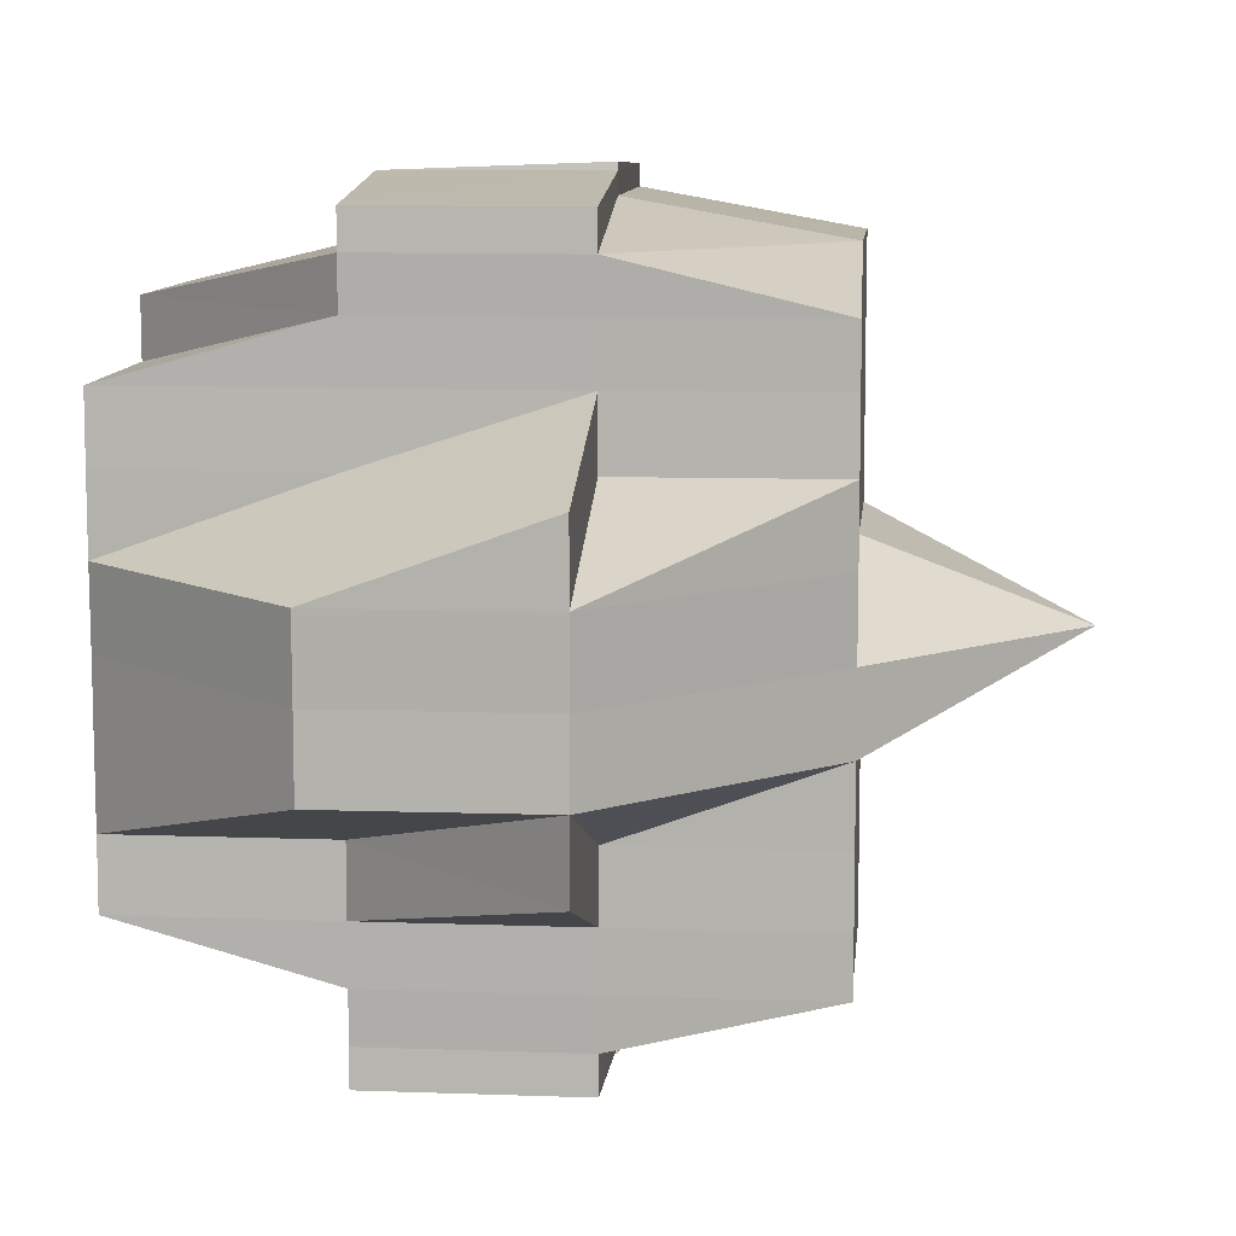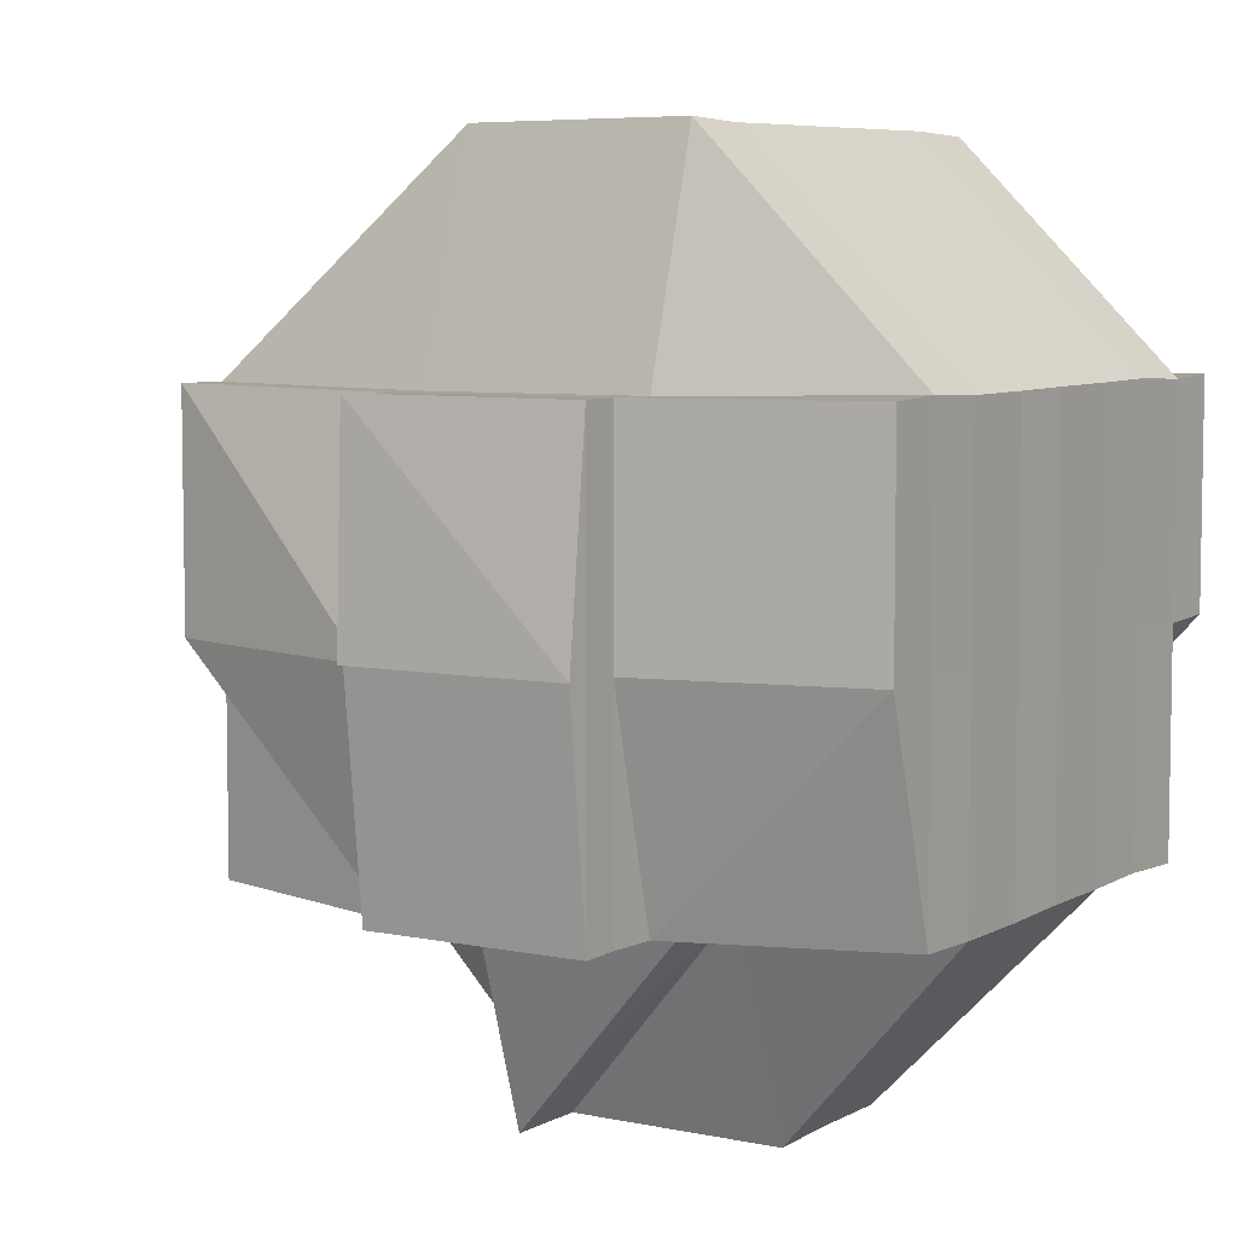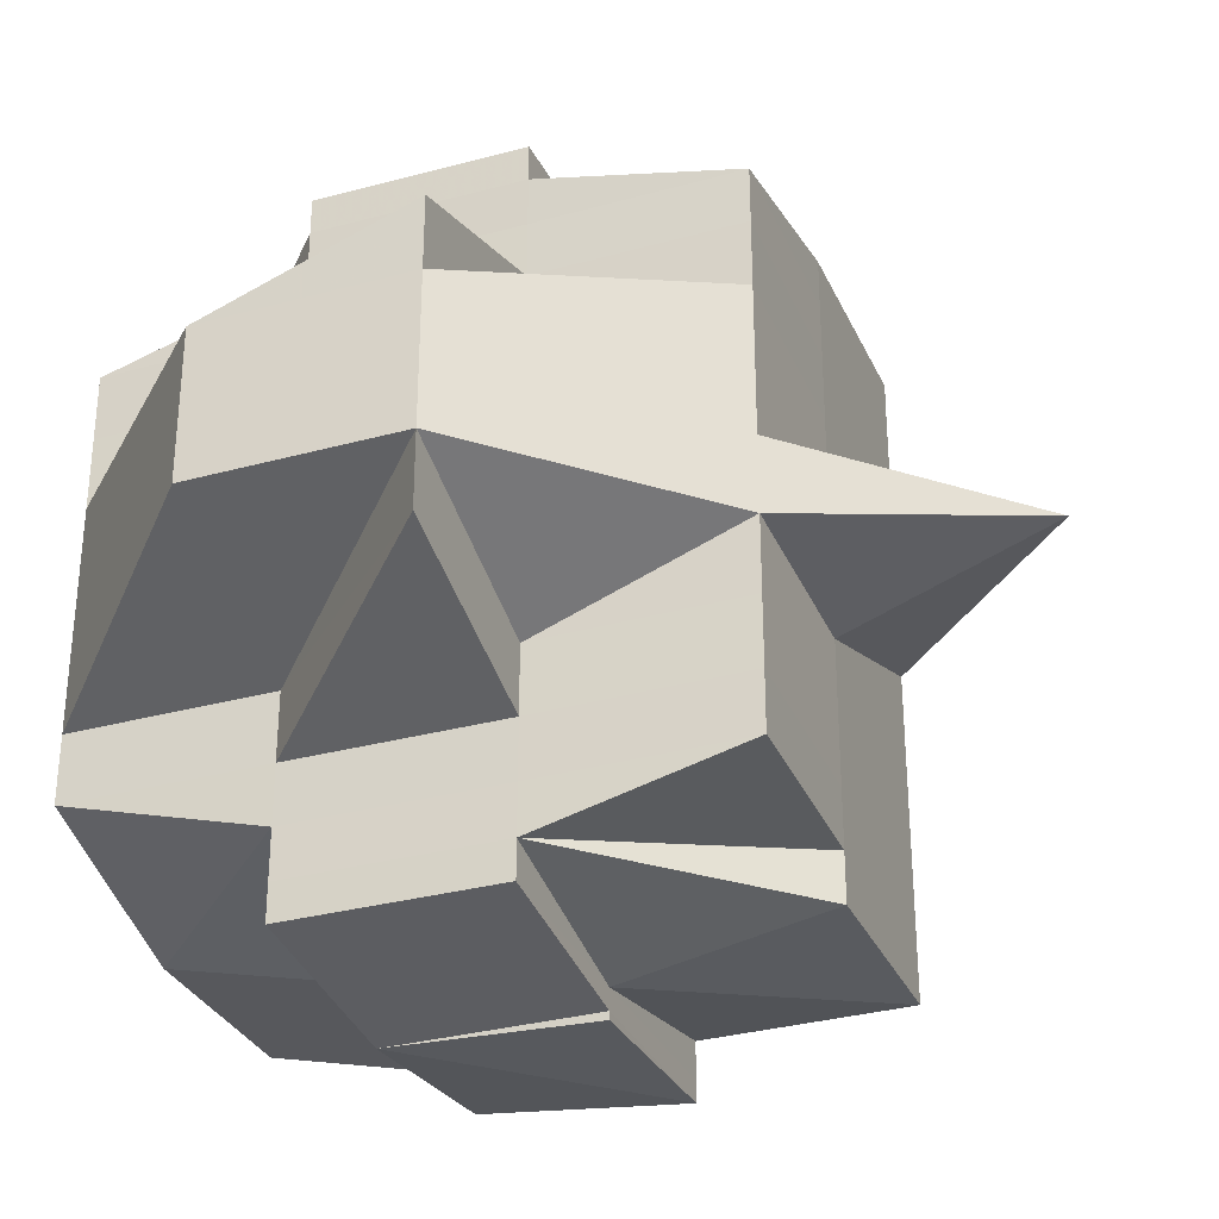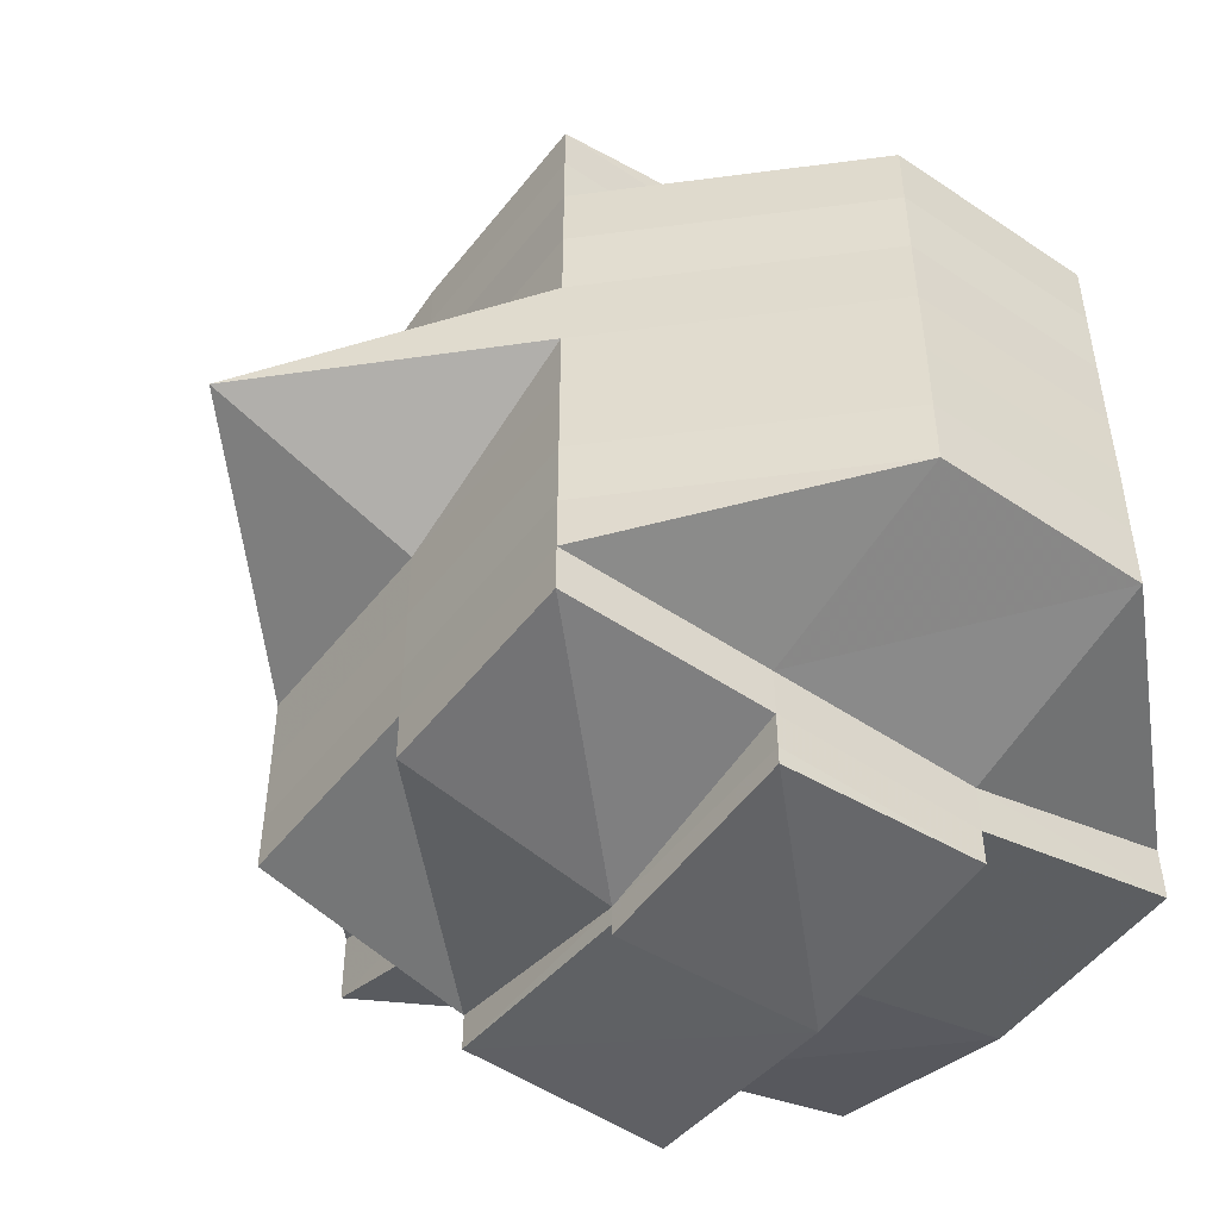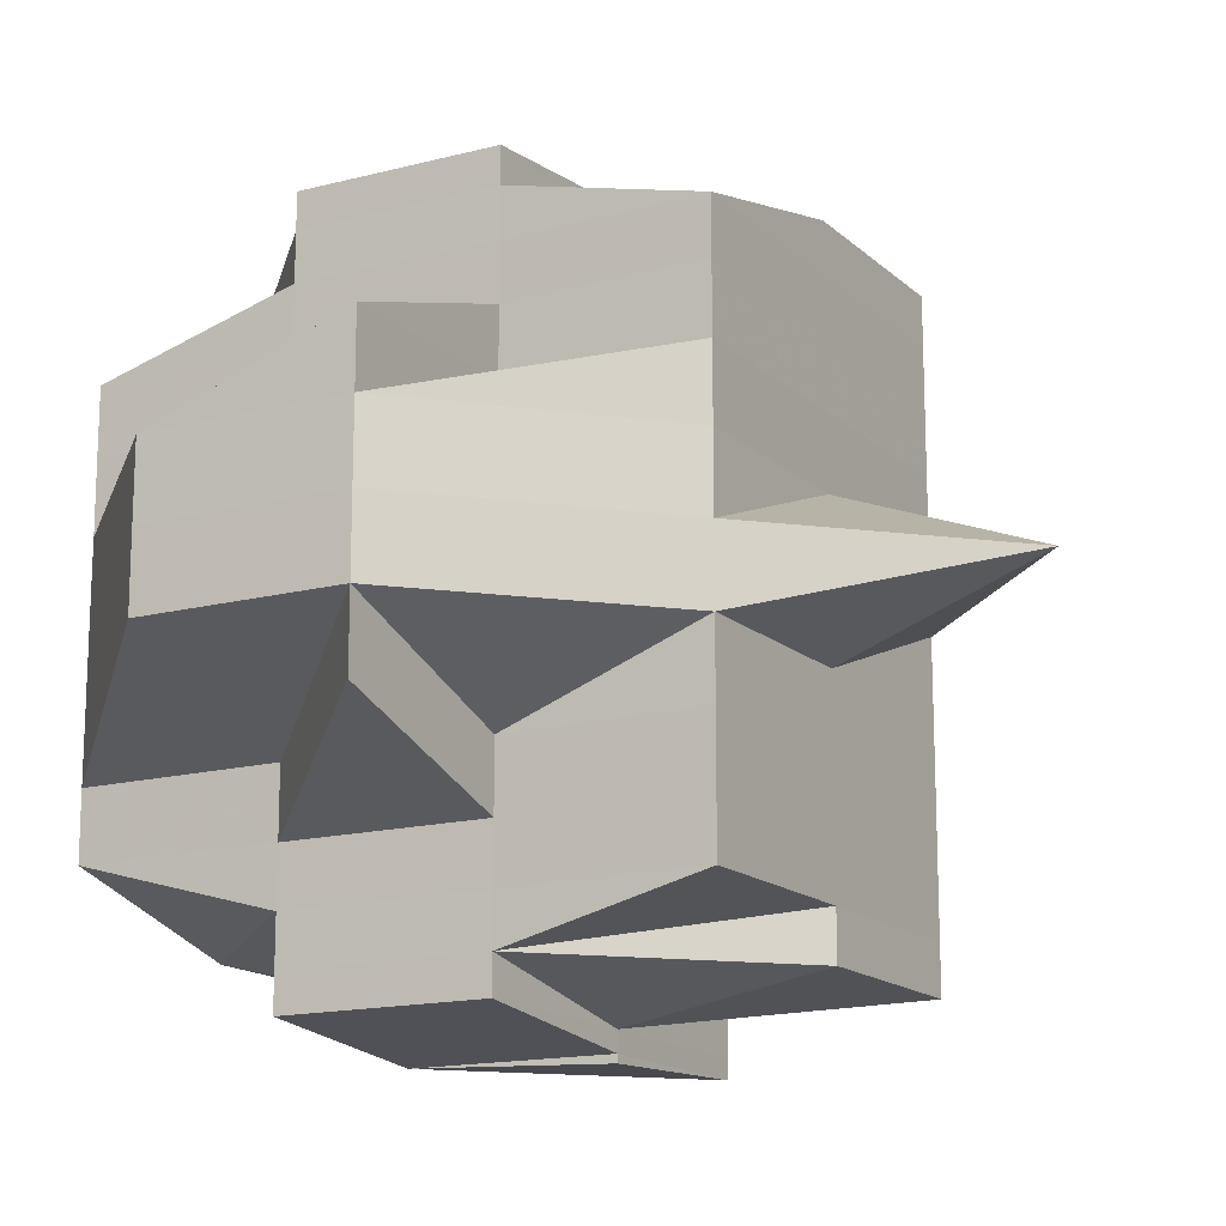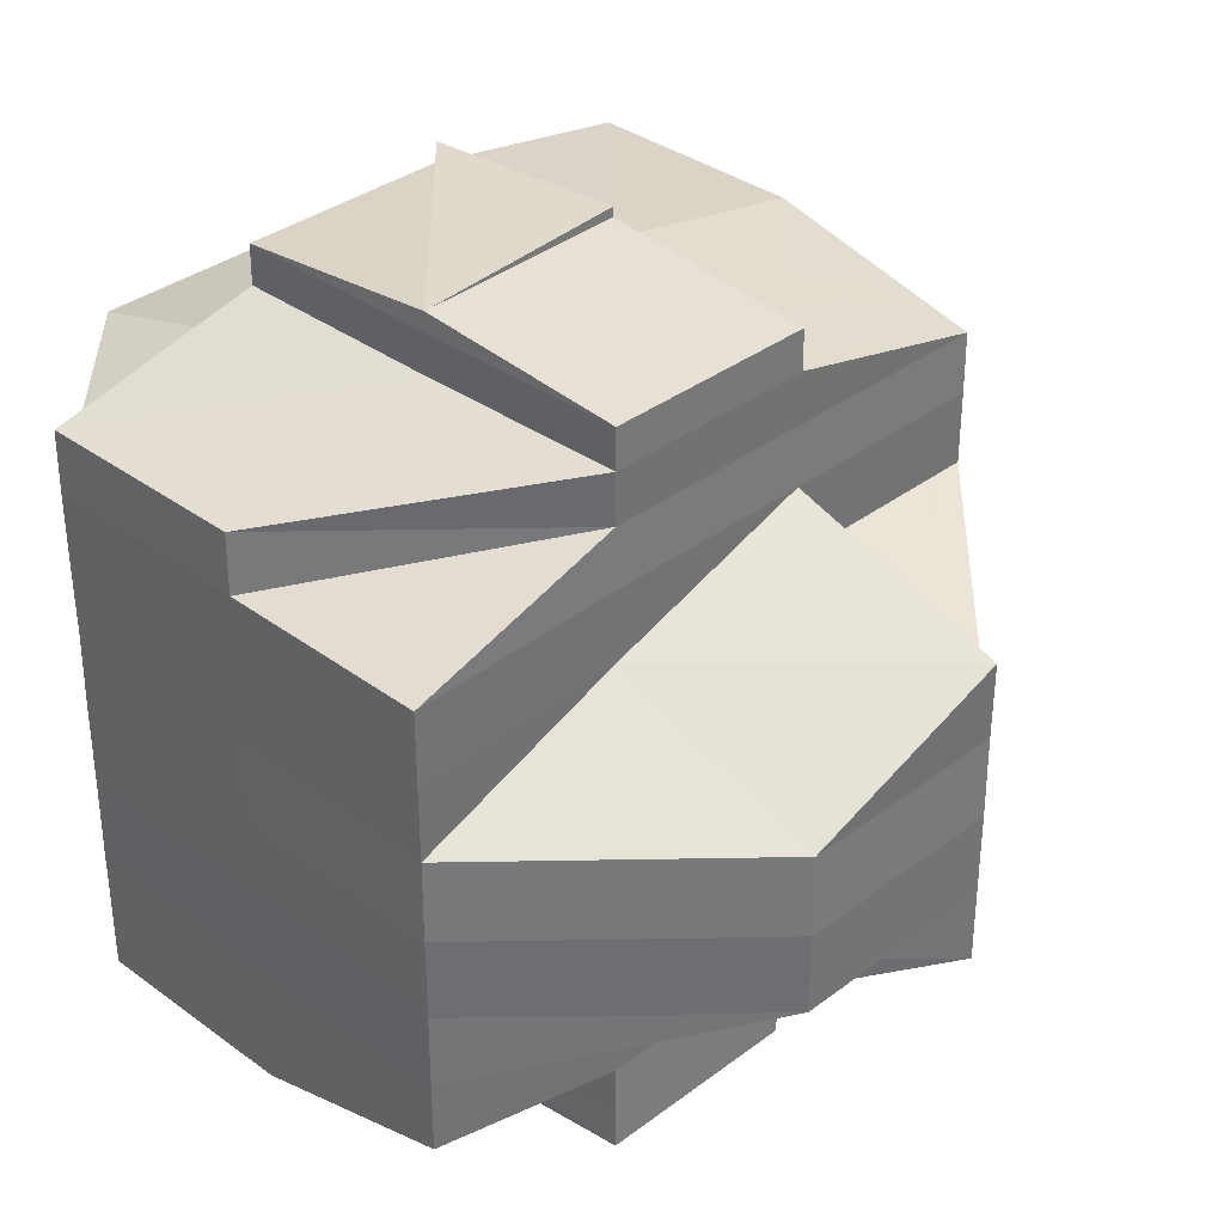
<metadata>
{"format":"obj","ext":"obj","renderer":"f3d","projection":"perspective","resolution":1024,"background":"white","views":[{"elev":9.9,"azim":5.2,"up":"+Z"},{"elev":6.4,"azim":-146.8,"up":"+Y"},{"elev":-31.8,"azim":21.1,"up":"+Z"},{"elev":-50.6,"azim":143.4,"up":"+Z"},{"elev":-15.5,"azim":29.4,"up":"+Z"},{"elev":34.8,"azim":-45.7,"up":"+Z"}]}
</metadata>
<code>
o 5278
v 2205 1906 15.08
v 2205 1906 15.08
v 2205 1906 15.08
v 2205 1906 15.08
v 2205 1906 15.08
v 2205 1906 15.08
v 2205 1906 15.08
v 2205 1906 15.08
v 2205 1906 15.08
v 2205 1906 15.08
v 2205 1906 15.08
v 2205 1906 15.08
v 2205 1906 15.08
v 2205 1906 15.08
v 2205 1906 15.08
v 2205 1906 15.08
v 2205 1906 15.08
v 2205 1906 15.08
v 2205 1906 15.08
v 2205 1906 15.08
v 2205 1906 15.08
v 2205 1906 15.08
v 2205 1906 15.08
v 2205 1906 15.08
v 2205 1906 15.08
v 2205 1906 15.08
v 2205 1906 15.08
v 2205 1906 15.08
v 2205 1906 15.08
v 2205 1906 15.08
v 2205 1906 15.08
v 2205 1906 15.08
v 2205 1906 15.08
v 2205 1906 15.08
v 2205 1906 15.08
v 2205 1906 15.08
v 2205 1906 15.08
v 2205 1906 15.08
v 2205 1906 15.08
v 2205 1906 15.08
v 2205 1906 15.09
v 2205 1906 15.08
v 2205 1906 15.08
v 2205 1906 15.08
v 2205 1906 15.09
v 2205 1906 15.09
v 2205 1906 15.09
v 2205 1906 15.09
v 2205 1906 15.09
v 2205 1906 15.08
v 2205 1906 15.08
v 2205 1906 15.08
v 2205 1906 15.09
v 2205 1906 15.08
v 2205 1906 15.09
v 2205 1906 15.09
v 2205 1906 15.09
v 2205 1906 15.08
v 2205 1906 15.09
v 2205 1906 15.08
v 2205 1906 15.08
v 2205 1906 15.08
v 2205 1906 15.08
v 2205 1906 15.08
v 2205 1906 15.09
v 2205 1906 15.08
v 2205 1906 15.08
v 2205 1906 15.08
v 2205 1906 15.08
v 2205 1906 15.08
v 2205 1906 15.08
v 2205 1906 15.08
v 2205 1906 15.08
v 2205 1906 15.08
v 2205 1906 15.08
v 2205 1906 15.08
v 2205 1906 15.08
v 2205 1906 15.08
v 2205 1906 15.08
v 2205 1906 15.08
v 2205 1906 15.08
v 2205 1906 15.08
v 2205 1906 15.08
v 2205 1906 15.08
v 2205 1906 15.08
v 2205 1906 15.08
v 2205 1906 15.08
v 2205 1906 15.08
v 2205 1906 15.08
v 2205 1906 15.08
v 2205 1906 15.08
v 2205 1906 15.08
v 2205 1906 15.08
v 2205 1906 15.08
v 2205 1906 15.08
v 2205 1906 15.08
v 2205 1906 15.08
v 2205 1906 15.08
v 2205 1906 15.09
v 2205 1906 15.09
v 2205 1906 15.09
v 2205 1906 15.09
v 2205 1906 15.09
v 2205 1906 15.09
v 2205 1906 15.09
v 2205 1906 15.09
v 2205 1906 15.09
v 2205 1906 15.09
v 2205 1906 15.09
v 2205 1906 15.1
v 2205 1906 15.1
v 2205 1906 15.1
v 2205 1906 15.1
v 2205 1906 15.1
v 2205 1906 15.1
v 2205 1906 15.1
v 2205 1906 15.1
v 2205 1906 15.1
v 2205 1906 15.1
v 2205 1906 15.1
v 2205 1906 15.1
v 2205 1906 15.1
v 2205 1906 15.1
v 2205 1906 15.1
v 2205 1906 15.11
v 2205 1906 15.1
v 2205 1906 15.1
v 2205 1906 15.11
v 2205 1906 15.11
v 2205 1906 15.11
v 2205 1906 15.1
v 2205 1906 15.11
v 2205 1906 15.11
v 2205 1906 15.11
v 2205 1906 15.1
v 2205 1906 15.1
v 2205 1906 15.11
v 2205 1906 15.11
v 2205 1906 15.11
v 2205 1906 15.11
v 2205 1906 15.11
v 2205 1906 15.11
v 2205 1906 15.11
v 2205 1906 15.11
v 2205 1906 15.11
v 2205 1906 15.11
v 2205 1906 15.11
v 2205 1906 15.11
v 2205 1906 15.11
v 2205 1906 15.11
v 2205 1906 15.11
v 2205 1906 15.11
v 2205 1906 15.11
v 2205 1906 15.11
v 2205 1906 15.11
v 2205 1906 15.11
v 2205 1906 15.11
v 2205 1906 15.11
v 2205 1906 15.11
v 2205 1906 15.11
v 2205 1906 15.11
v 2205 1906 15.11
v 2205 1906 15.11
v 2205 1906 15.11
v 2205 1906 15.11
v 2205 1906 15.11
v 2205 1906 15.11
v 2205 1906 15.11
v 2205 1906 15.11
v 2205 1906 15.11
v 2205 1906 15.11
v 2205 1906 15.11
v 2205 1906 15.11
v 2205 1906 15.11
v 2205 1906 15.11
v 2205 1906 15.11
v 2205 1906 15.11
v 2205 1906 15.11
v 2205 1906 15.11
v 2205 1906 15.11
v 2205 1906 15.11
v 2205 1906 15.11
v 2205 1906 15.11
v 2205 1906 15.11
v 2205 1906 15.11
v 2205 1906 15.11
v 2205 1906 15.11
v 2205 1906 15.11
v 2205 1906 15.11
v 2205 1906 15.11
v 2205 1906 15.1
v 2205 1906 15.11
v 2205 1906 15.11
v 2205 1906 15.11
v 2205 1906 15.1
v 2205 1906 15.1
v 2205 1906 15.1
v 2205 1906 15.1
v 2205 1906 15.1
v 2205 1906 15.1
v 2205 1906 15.09
v 2205 1906 15.1
v 2205 1906 15.1
v 2205 1906 15.11
v 2205 1906 15.11
v 2205 1906 15.1
v 2205 1906 15.11
v 2205 1906 15.11
v 2205 1906 15.11
v 2205 1906 15.11
v 2205 1906 15.11
v 2205 1906 15.11
v 2205 1906 15.11
v 2205 1906 15.11
v 2205 1906 15.11
v 2205 1906 15.11
v 2205 1906 15.11
v 2205 1906 15.11
v 2205 1906 15.11
v 2205 1906 15.11
v 2205 1906 15.11
v 2205 1906 15.1
v 2205 1906 15.1
v 2205 1906 15.1
v 2205 1906 15.1
v 2205 1906 15.1
v 2205 1906 15.11
v 2205 1906 15.1
v 2205 1906 15.1
v 2205 1906 15.11
v 2205 1906 15.11
v 2205 1906 15.11
v 2205 1906 15.11
v 2205 1906 15.11
v 2205 1906 15.1
v 2205 1906 15.1
v 2205 1906 15.1
v 2205 1906 15.1
v 2205 1906 15.09
v 2205 1906 15.1
v 2205 1906 15.09
v 2205 1906 15.09
v 2205 1906 15.09
v 2205 1906 15.09
v 2205 1906 15.09
v 2205 1906 15.09
v 2205 1906 15.09
v 2205 1906 15.08
v 2205 1906 15.08
v 2205 1906 15.08
v 2205 1906 15.08
v 2205 1906 15.08
v 2205 1906 15.09
v 2205 1906 15.1
v 2205 1906 15.1
v 2205 1906 15.1
v 2205 1906 15.1
v 2205 1906 15.11
f 1 2 3
f 4 5 2
f 6 7 3
f 6 8 1
f 9 10 3
f 8 11 12
f 13 14 10
f 13 15 14
f 16 17 15
f 18 16 13
f 19 18 20
f 16 21 13
f 22 23 16
f 21 24 25
f 26 13 27
f 28 29 26
f 30 31 27
f 31 32 33
f 34 35 24
f 21 34 36
f 37 34 38
f 39 40 34
f 40 41 42
f 43 42 34
f 34 42 44
f 41 45 46
f 46 47 48
f 49 48 50
f 42 51 44
f 52 53 51
f 51 54 44
f 53 55 56
f 51 56 54
f 57 56 51
f 44 54 58
f 56 59 60
f 44 58 61
f 54 62 58
f 58 62 63
f 64 65 62
f 61 58 66
f 58 67 68
f 62 69 67
f 66 70 71
f 72 71 73
f 61 66 74
f 74 68 75
f 74 75 12
f 36 61 74
f 76 77 61
f 78 76 74
f 79 74 1
f 80 81 79
f 66 82 83
f 83 84 85
f 86 82 87
f 88 89 82
f 82 90 83
f 90 91 83
f 82 92 90
f 93 92 82
f 90 94 91
f 92 94 90
f 91 95 16
f 94 96 91
f 91 96 95
f 96 97 95
f 95 97 98
f 94 99 96
f 92 100 94
f 100 99 94
f 101 100 92
f 93 101 92
f 100 102 99
f 103 101 93
f 62 103 93
f 104 103 62
f 101 105 100
f 105 102 100
f 103 106 101
f 106 105 101
f 104 107 103
f 107 106 103
f 108 107 104
f 56 108 104
f 109 108 56
f 108 110 107
f 109 111 108
f 111 110 108
f 107 112 106
f 110 112 107
f 111 113 110
f 112 114 106
f 106 114 105
f 112 115 114
f 110 116 112
f 116 115 112
f 113 116 110
f 115 117 114
f 114 118 105
f 114 117 118
f 105 118 102
f 119 120 117
f 116 121 115
f 122 121 116
f 123 124 116
f 124 125 121
f 121 126 127
f 128 129 126
f 128 130 129
f 121 128 131
f 132 128 121
f 133 134 132
f 135 133 136
f 132 137 128
f 138 137 132
f 137 139 128
f 138 140 137
f 137 140 139
f 140 141 139
f 142 140 138
f 143 144 141
f 144 145 146
f 139 146 147
f 148 142 138
f 142 149 140
f 150 142 148
f 150 149 142
f 148 151 152
f 153 149 154
f 155 156 153
f 157 156 149
f 149 158 159
f 149 160 158
f 161 162 160
f 163 162 164
f 165 162 166
f 165 167 168
f 169 170 168
f 171 170 172
f 173 171 174
f 174 175 176
f 177 178 175
f 175 179 180
f 175 180 181
f 176 182 183
f 141 175 182
f 182 181 184
f 182 175 185
f 186 184 187
f 186 182 188
f 139 186 189
f 190 189 191
f 192 193 189
f 189 186 194
f 189 194 195
f 196 189 195
f 131 189 196
f 131 196 117
f 117 196 197
f 196 195 197
f 117 197 118
f 118 197 198
f 118 198 102
f 197 195 199
f 197 199 198
f 195 200 199
f 195 194 200
f 102 198 201
f 102 201 99
f 198 199 202
f 198 202 201
f 199 200 203
f 199 203 202
f 194 204 200
f 194 205 204
f 200 206 203
f 200 204 206
f 207 205 208
f 209 210 205
f 204 211 206
f 204 205 211
f 205 212 211
f 205 185 212
f 211 212 213
f 185 214 212
f 210 215 214
f 215 216 214
f 212 214 217
f 212 218 219
f 214 220 218
f 214 221 220
f 211 213 222
f 206 211 222
f 222 213 223
f 206 222 224
f 203 206 224
f 224 222 225
f 222 223 225
f 203 224 226
f 213 227 223
f 202 203 226
f 227 152 228
f 223 227 229
f 230 231 227
f 231 232 148
f 217 148 227
f 227 148 233
f 233 234 235
f 229 235 236
f 223 229 237
f 237 229 113
f 225 223 237
f 237 113 111
f 238 237 111
f 225 237 238
f 238 111 109
f 239 238 109
f 239 109 46
f 240 225 238
f 240 238 239
f 224 225 240
f 226 224 240
f 241 240 239
f 226 240 241
f 241 242 243
f 244 226 241
f 202 226 244
f 201 202 244
f 244 241 245
f 245 241 246
f 246 247 248
f 245 246 97
f 97 243 249
f 97 249 250
f 251 250 252
f 253 245 97
f 253 244 245
f 201 244 253
f 96 253 97
f 99 201 253
f 99 253 96
f 254 255 256
f 257 258 255

</code>
